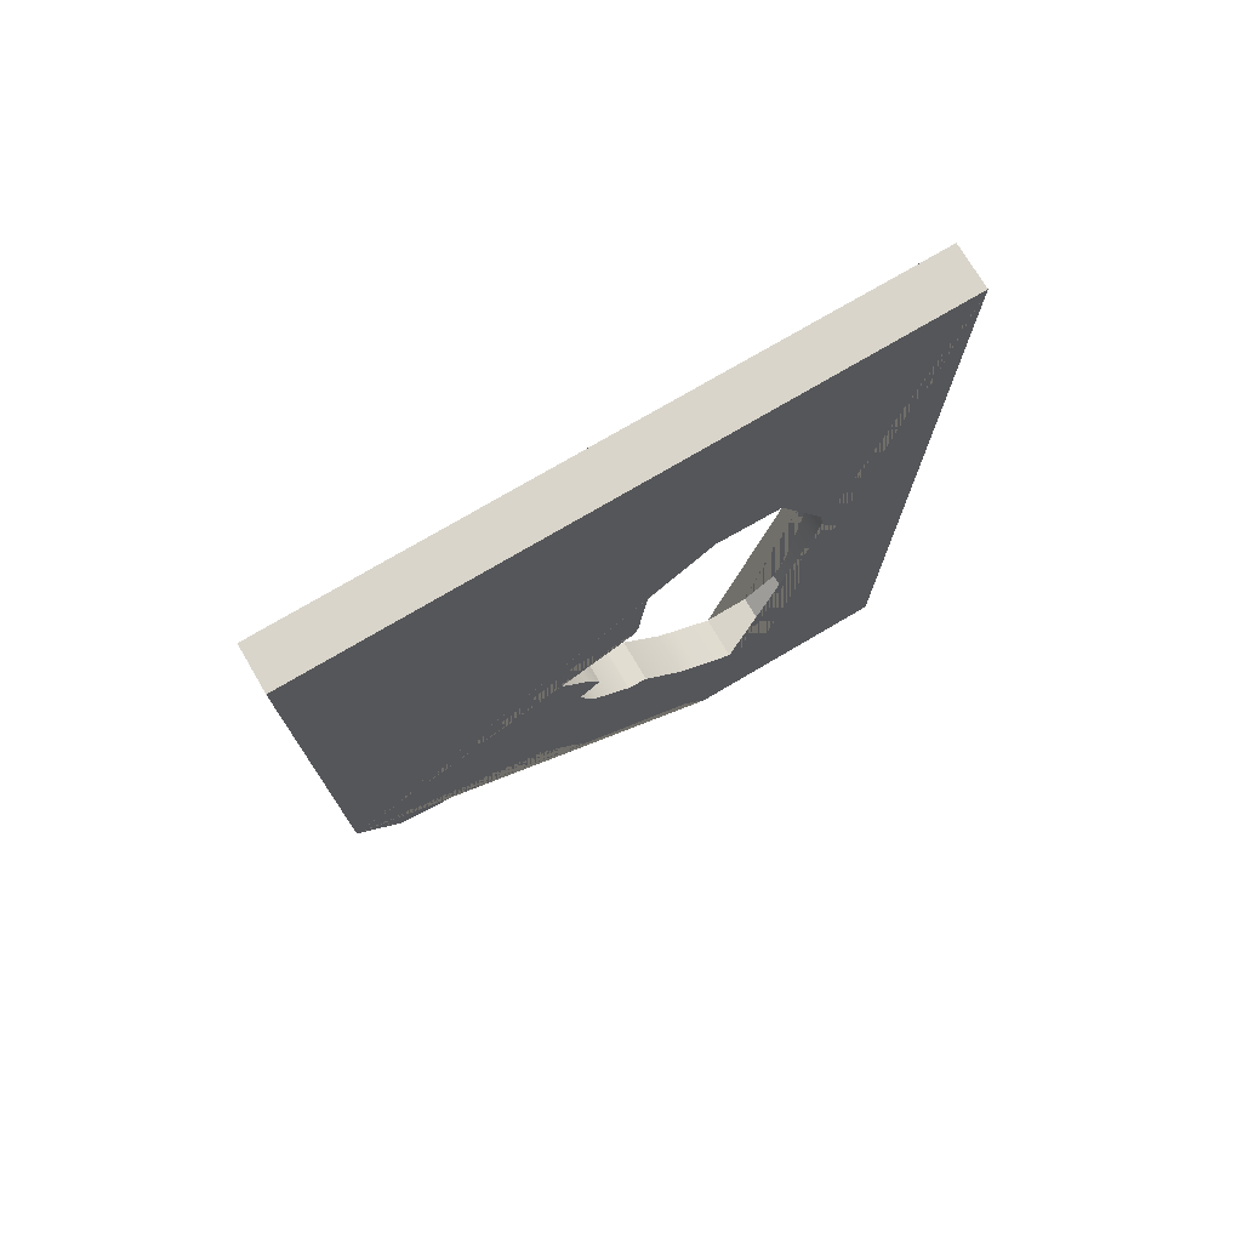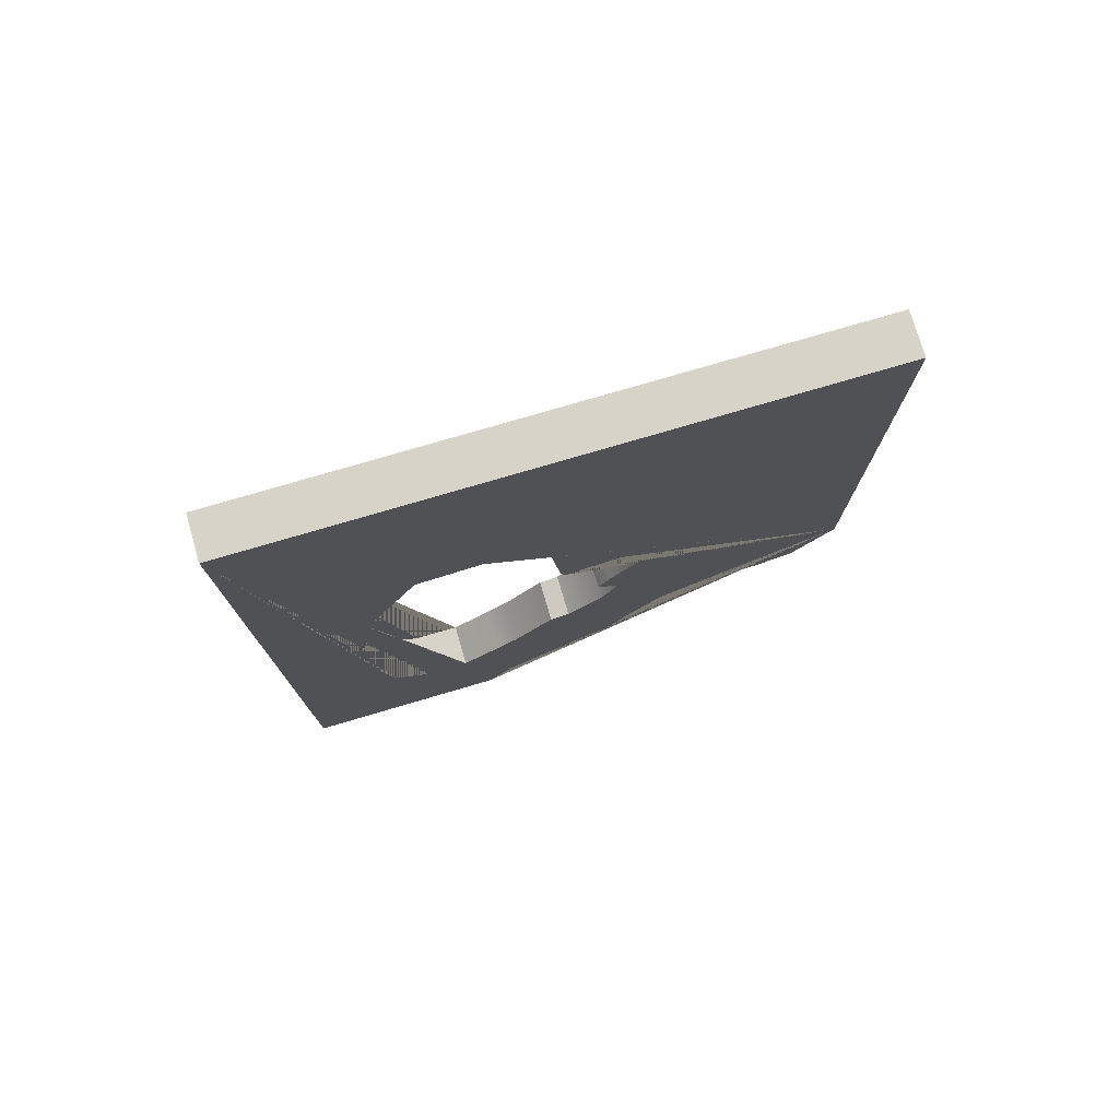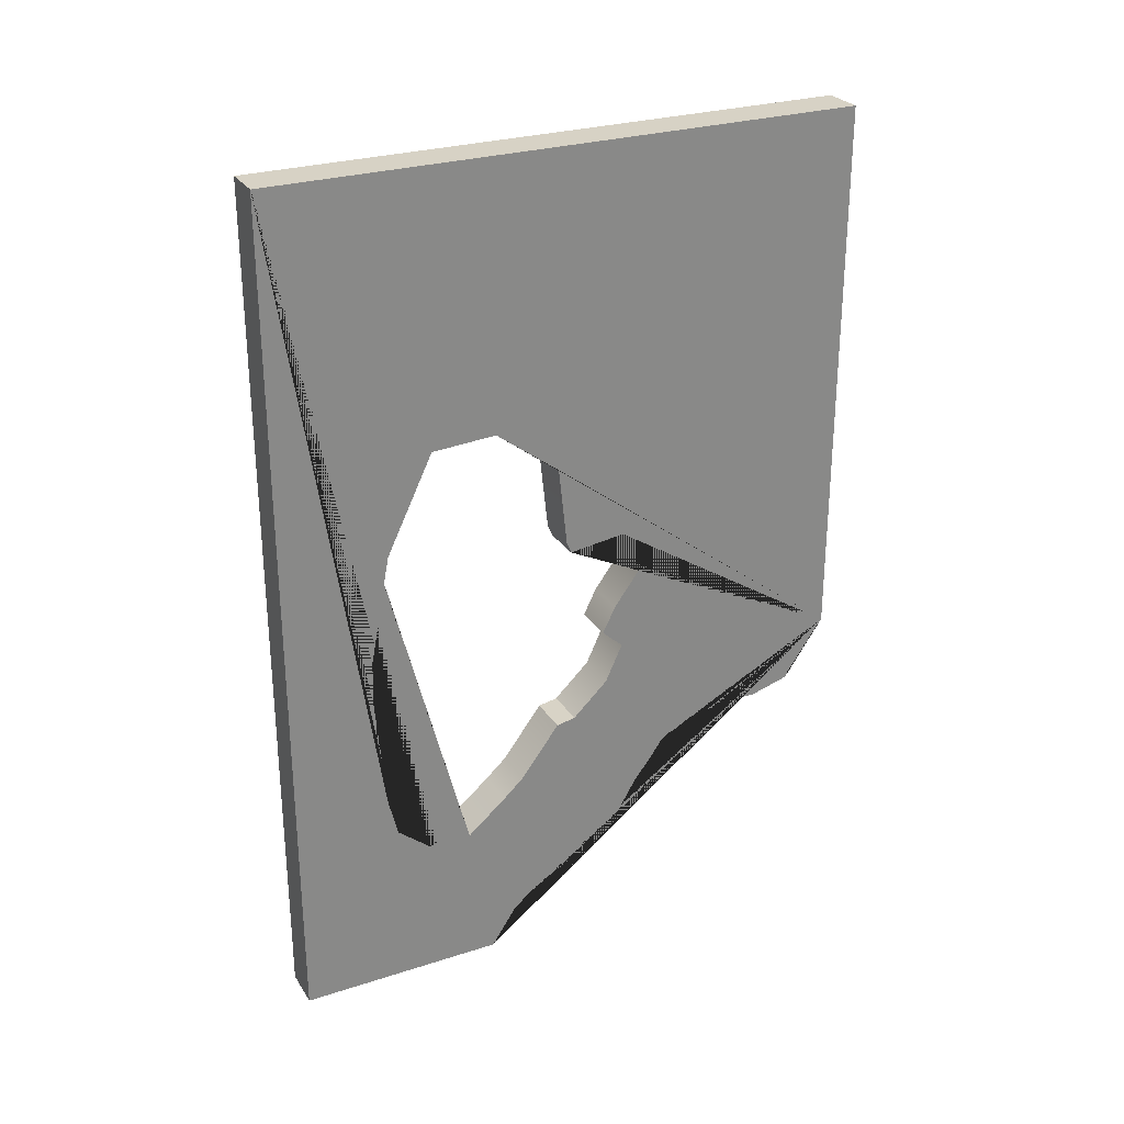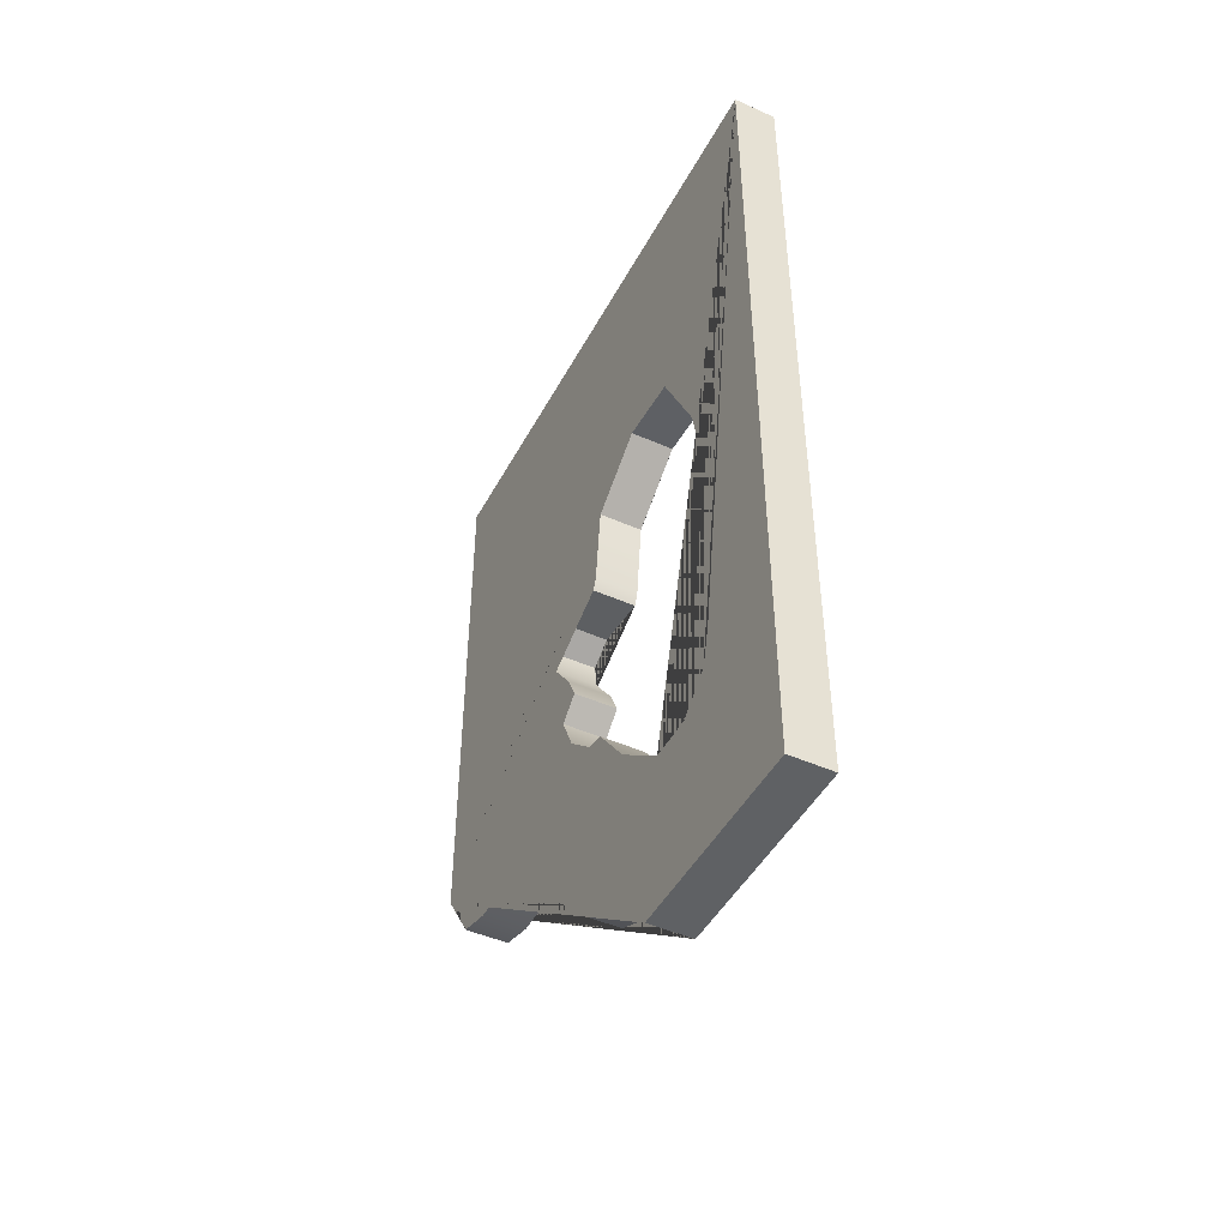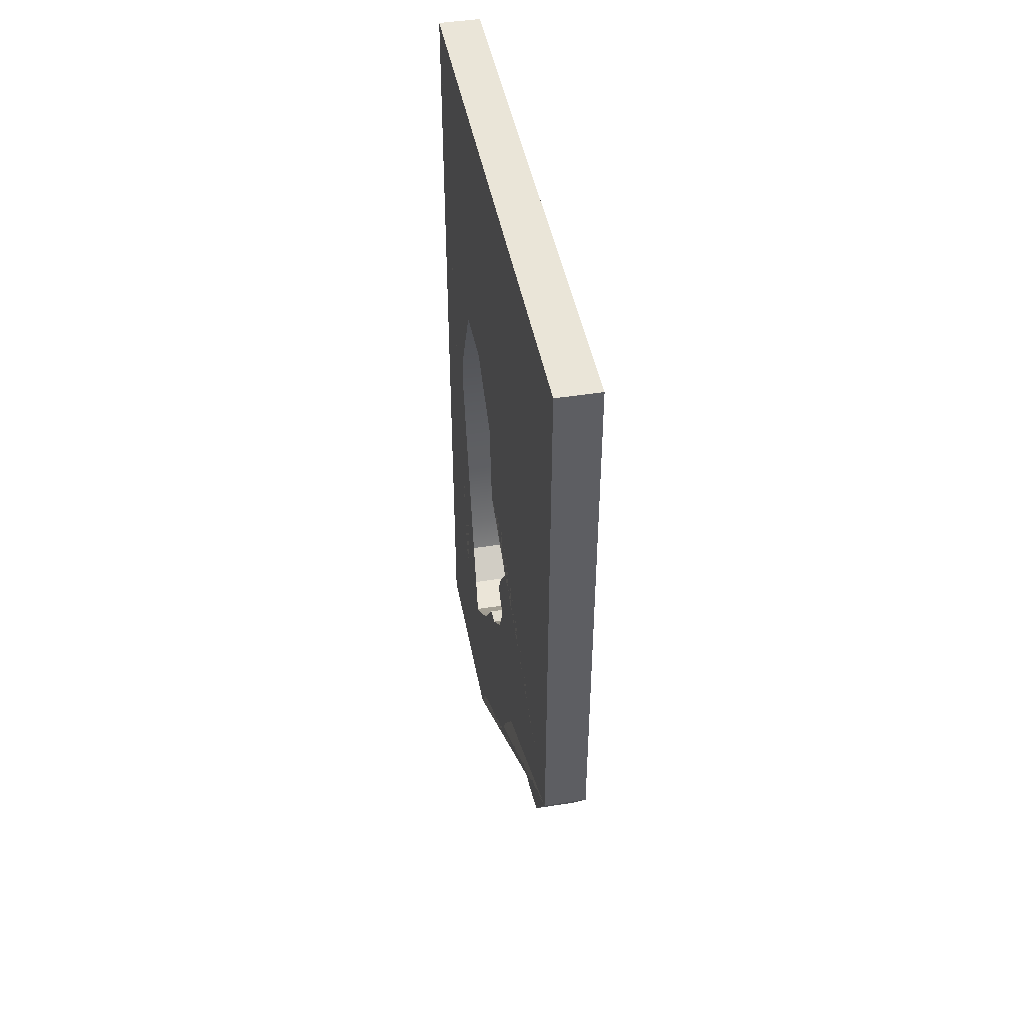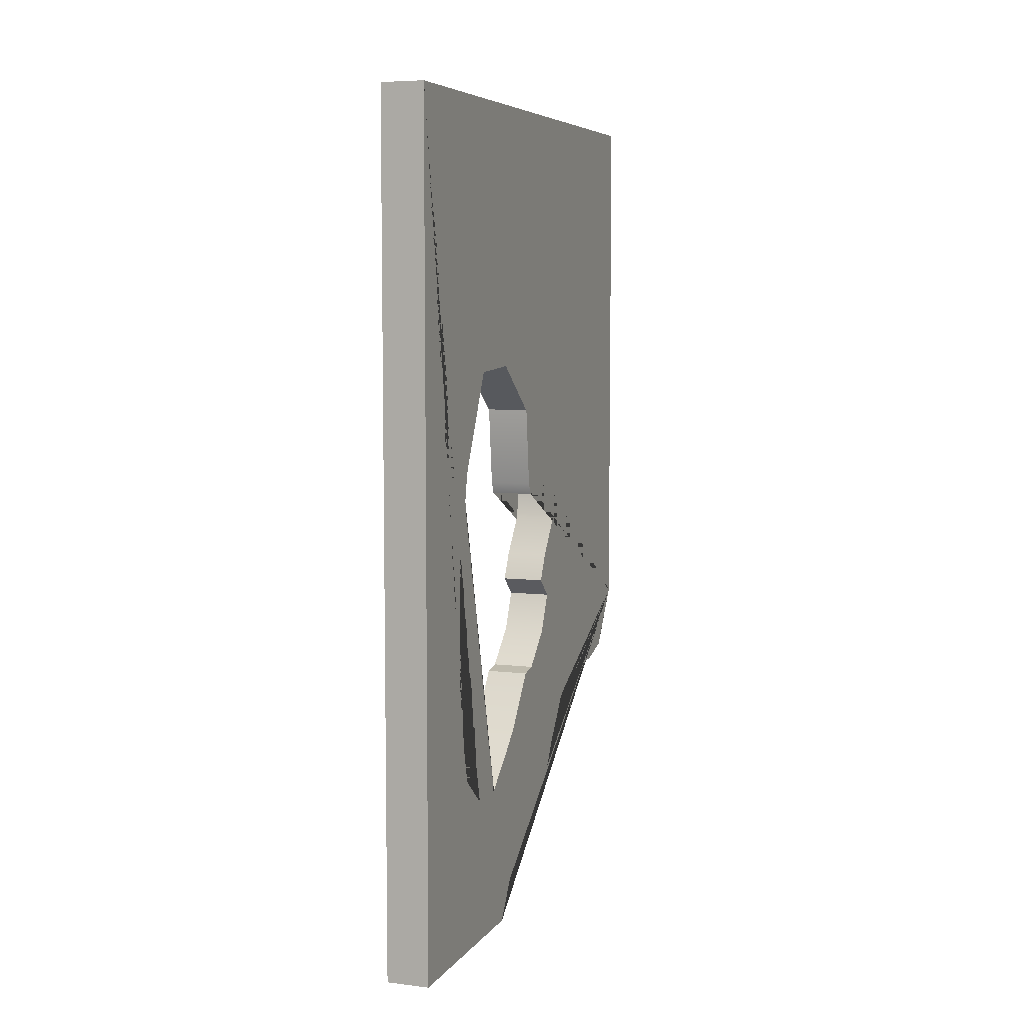
<metadata>
{"format":"obj","ext":"obj","renderer":"f3d","projection":"perspective","resolution":1024,"background":"white","views":[{"elev":74.6,"azim":59.4,"up":"+Z"},{"elev":76.6,"azim":-106.4,"up":"+Z"},{"elev":27.5,"azim":-116.3,"up":"+Z"},{"elev":-46.3,"azim":153.0,"up":"+Z"},{"elev":44.9,"azim":-10.5,"up":"+Z"},{"elev":6.4,"azim":-160.4,"up":"+Z"}]}
</metadata>
<code>
o Cube.019_Cube.025
v 1 14 -20
v 1 14 20
v 1 -14 20
v 1 -14 -5.981
v 1 4.314 -20
v 1 -12.62 -7.551
v 1 -12.04 -8.832
v 1 -10.22 -9.361
v 1 -9.052 -9.35
v 1 -7.665 -9.516
v 1 -6.286 -9.682
v 1 -4.994 -10.58
v 1 -4.357 -11.48
v 1 -3.509 -12.56
v 1 -2.877 -13.65
v 1 -2.239 -14.54
v 1 -1.252 -15.62
v 1 0.9501 -16.65
v 1 2.365 -17.53
v 1 3.137 -18.23
v 1 8.978 2.753
v 1 6.758 7.356
v 1 3.7 7.552
v 1 0.652 5.25
v 1 0.2434 1.5
v 1 0.02364 0.9628
v 1 -2.662 1.315
v 1 -3.811 0.5945
v 1 -3.614 -0.6627
v 1 -2.291 -2.453
v 1 -1.672 -3.705
v 1 -2.68 -4.61
v 1 -1.852 -6.4
v 1 -0.1741 -7.989
v 1 0.7355 -8.162
v 1 2.604 -10.64
v 1 3.572 -11.51
v 1 5.439 -13.08
v 1 7.528 -13.04
v 1 9.064 -11.77
v 1 9.504 -9.983
v 1 9.987 -4.491
v 1 9.944 -2.368
v -1 14 -20
v -1 14 20
v -1 -14 20
v -1 -14 -5.981
v -1 4.314 -20
v -0.9999 -12.62 -7.551
v -1 -12.04 -8.832
v -1 -10.22 -9.361
v -0.9999 -9.052 -9.35
v -1 -7.665 -9.516
v -0.9999 -6.286 -9.682
v -1 -4.994 -10.58
v -1 -4.357 -11.48
v -1 -3.509 -12.56
v -1 -2.877 -13.65
v -0.9999 -2.239 -14.54
v -1 -1.252 -15.62
v -1 0.9501 -16.65
v -1 2.365 -17.53
v -1 3.137 -18.23
v -1 8.978 2.753
v -1 6.758 7.356
v -1 3.7 7.552
v -1 0.652 5.25
v -1 0.2434 1.5
v -1 0.02364 0.9628
v -1 -2.662 1.315
v -0.9999 -3.811 0.5945
v -1 -3.614 -0.6627
v -1 -2.291 -2.453
v -1 -1.672 -3.705
v -1 -2.68 -4.61
v -1 -1.852 -6.4
v -0.9999 -0.1741 -7.989
v -1 0.7355 -8.162
v -0.9999 2.604 -10.64
v -1 3.572 -11.51
v -0.9999 5.439 -13.08
v -1 7.528 -13.04
v -1 9.064 -11.77
v -1 9.504 -9.983
v -1 9.987 -4.491
v -1 9.944 -2.368
f 4 6 7 8 9 10 11 12 13 14 15 16 17 18 19 20 5 38 37 36 35 34 33 32 31 30 29 28 27 26 25 24 23 2 3
f 2 23 22 21 43 42 41 40 39 38 5 1
f 47 46 45 66 67 68 69 70 71 72 73 74 75 76 77 78 79 80 81 48 63 62 61 60 59 58 57 56 55 54 53 52 51 50 49
f 45 44 48 81 82 83 84 85 86 64 65 66
f 3 2 45 46
f 2 1 44 45
f 4 3 46 47
f 1 5 48 44
f 6 4 47 49
f 7 6 49 50
f 8 7 50 51
f 9 8 51 52
f 10 9 52 53
f 11 10 53 54
f 12 11 54 55
f 13 12 55 56
f 14 13 56 57
f 15 14 57 58
f 16 15 58 59
f 17 16 59 60
f 18 17 60 61
f 19 18 61 62
f 20 19 62 63
f 5 20 63 48
f 21 22 65 64
f 22 23 66 65
f 23 24 67 66
f 24 25 68 67
f 25 26 69 68
f 26 27 70 69
f 27 28 71 70
f 28 29 72 71
f 29 30 73 72
f 30 31 74 73
f 31 32 75 74
f 32 33 76 75
f 33 34 77 76
f 34 35 78 77
f 35 36 79 78
f 36 37 80 79
f 37 38 81 80
f 38 39 82 81
f 39 40 83 82
f 40 41 84 83
f 41 42 85 84
f 42 43 86 85
f 43 21 64 86

</code>
